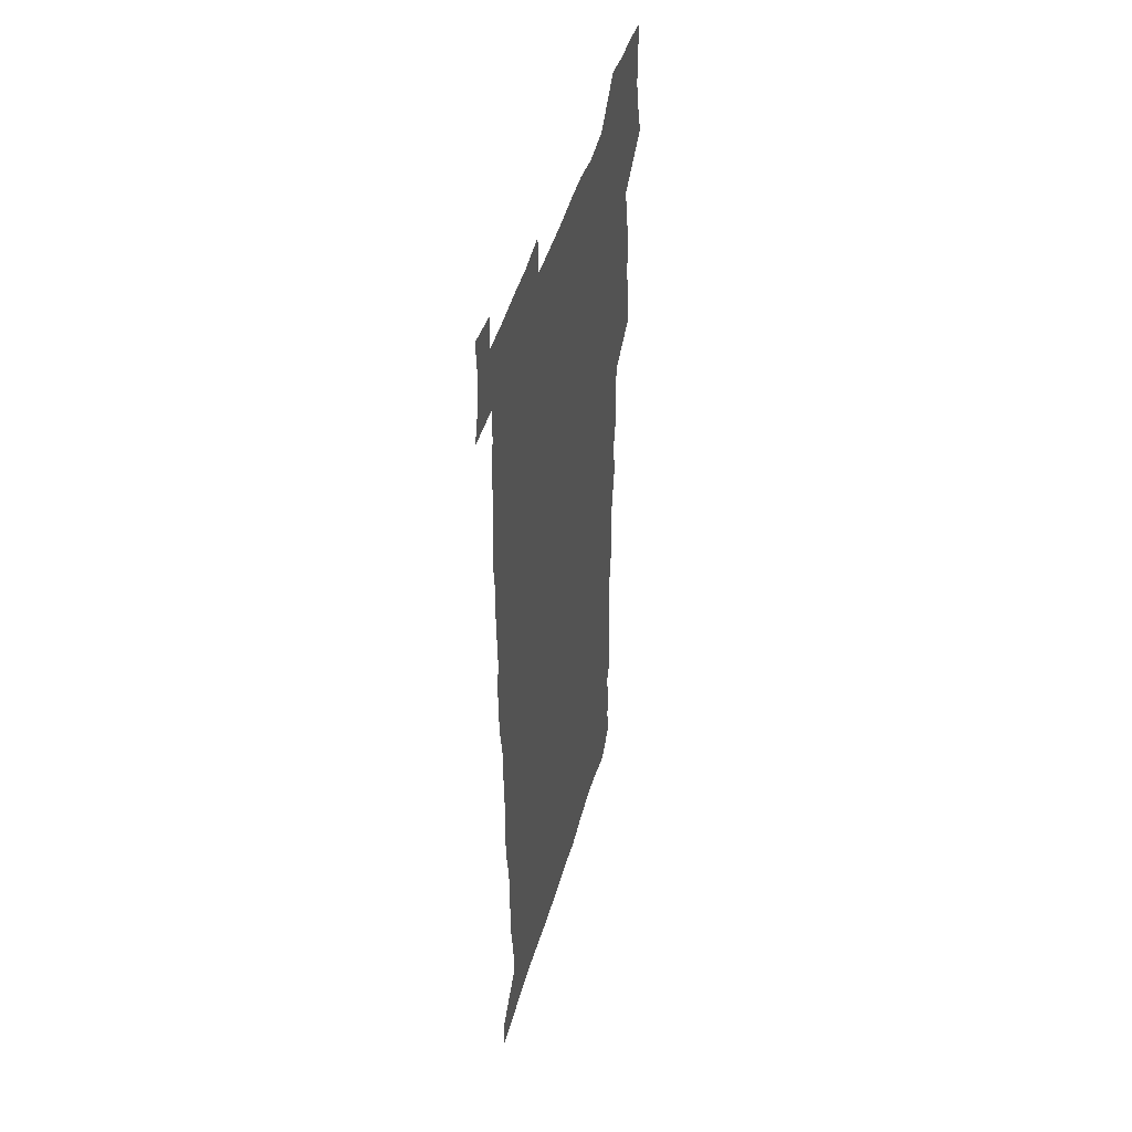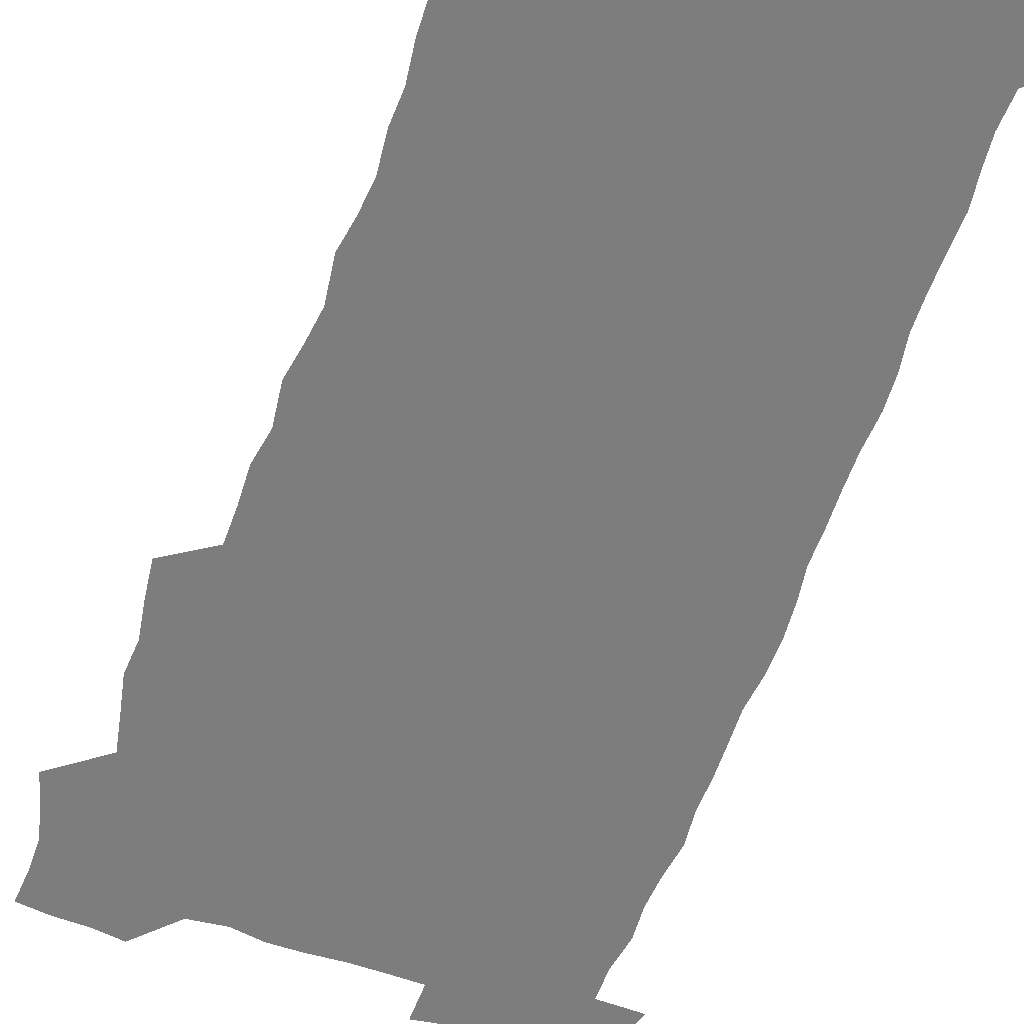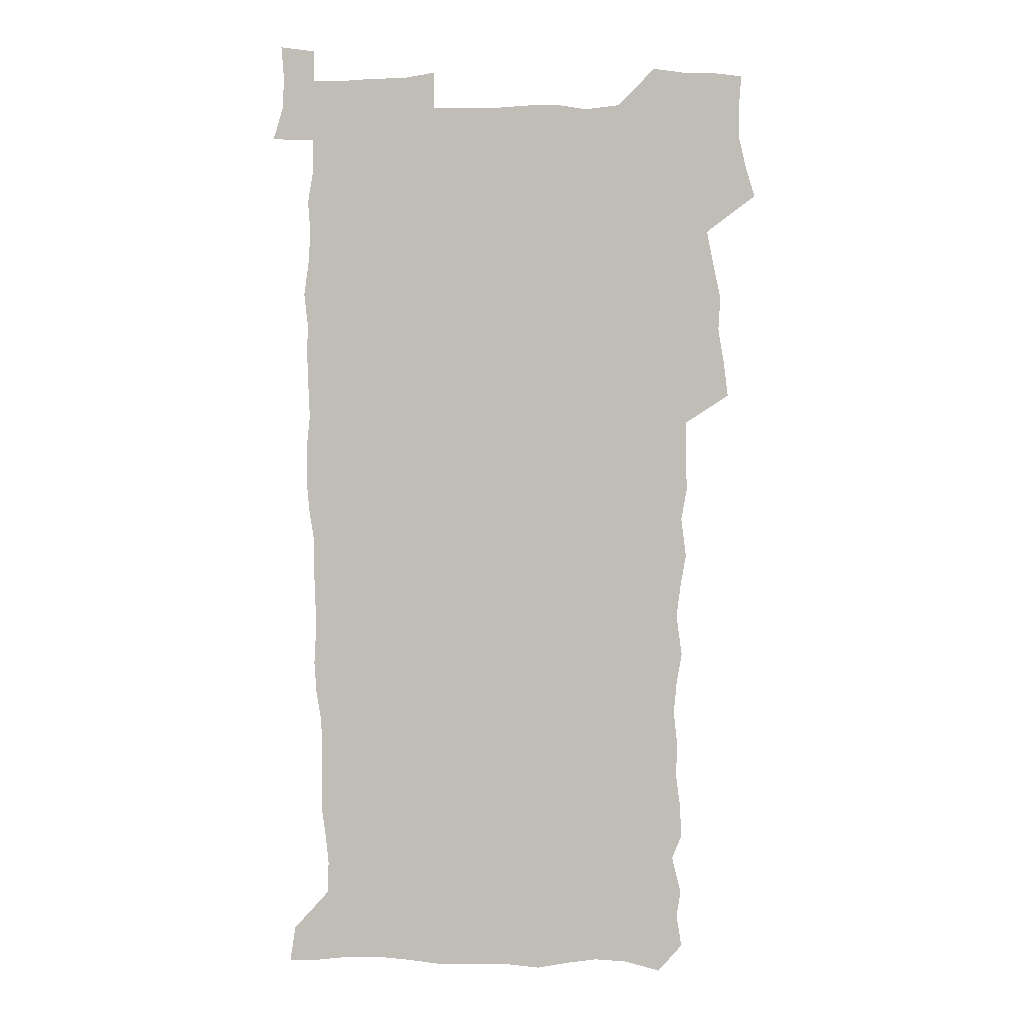
<metadata>
{"format":"obj","ext":"obj","renderer":"f3d","projection":"perspective","resolution":1024,"background":"white","views":[{"elev":47.0,"azim":105.7,"up":"+Y"},{"elev":-59.1,"azim":-19.9,"up":"+Z"},{"elev":3.4,"azim":-175.5,"up":"+Y"}]}
</metadata>
<code>
v 457.7 526.9 0
v 462.1 541.1 0
v 465.4 555.5 0
v 465.6 570 0
v 464.6 585.1 0
v 470.1 429.3 0
v 472.2 445.5 0
v 474.9 461.9 0
v 474 477.2 0
v 477.5 493.4 0
v 480.8 509.7 0
v 481 524.4 0
v 478.2 539.9 0
v 483.4 553.7 0
v 481.3 569.2 0
v 478.7 586.9 0
v 491.6 153.6 0
v 494.1 168.6 0
v 492.1 180.7 0
v 496.4 197.9 0
v 491.9 209.2 0
v 492.6 223.9 0
v 494.7 240.2 0
v 494.1 254.7 0
v 495.9 271.5 0
v 494.5 286.4 0
v 492.1 300.7 0
v 494.8 320 0
v 492.9 335 0
v 490.3 349.8 0
v 492.6 368.1 0
v 490 383.3 0
v 490.7 399.9 0
v 490.7 415.9 0
v 493.7 433 0
v 493.3 448.2 0
v 495.3 463.9 0
v 495.4 478.9 0
v 495.3 493.9 0
v 497.7 509.5 0
v 497.5 524.3 0
v 498.3 538.9 0
v 497.2 554.4 0
v 495.5 570.2 0
v 493.2 587.3 0
v 502.9 140.5 0
v 509.6 159.8 0
v 513.7 176.8 0
v 512 189.3 0
v 513.6 205 0
v 514 219.8 0
v 516.3 236.4 0
v 516.9 251.6 0
v 516.3 266 0
v 514.6 279.8 0
v 513.9 294.7 0
v 510.8 308.3 0
v 511.4 324.7 0
v 511.7 340.9 0
v 511 356.5 0
v 511.2 372.6 0
v 512.4 389 0
v 512.6 404.2 0
v 509.3 418.7 0
v 510.7 434.6 0
v 512.2 450.2 0
v 512.1 464.8 0
v 510.4 479.5 0
v 512.7 494.6 0
v 513.3 509.4 0
v 514 523.9 0
v 513.4 538.8 0
v 512 554.4 0
v 510.2 570.2 0
v 507.1 589.2 0
v 519.6 144.8 0
v 524.2 161.9 0
v 528.8 180.8 0
v 528.1 193.9 0
v 530.1 210.4 0
v 531.5 226.2 0
v 531.9 241.1 0
v 532.1 256 0
v 531.7 270.6 0
v 530.9 285 0
v 530 299.6 0
v 529.7 314.9 0
v 529.6 330.2 0
v 529.1 345.3 0
v 528.3 360.2 0
v 528.1 375.6 0
v 528.2 391 0
v 527.9 406.1 0
v 527.3 421 0
v 527.5 436.2 0
v 526.9 450.8 0
v 527.3 465.6 0
v 530.1 480.8 0
v 529 495.1 0
v 529 509.5 0
v 528.9 523.9 0
v 529 538.2 0
v 527.5 553.6 0
v 524.2 571.8 0
v 534.6 145.5 0
v 539.5 164.4 0
v 542.4 182 0
v 545.6 200.5 0
v 546.2 215.3 0
v 546.7 230.2 0
v 546.7 244.7 0
v 546.3 258.9 0
v 545.9 273.2 0
v 545.6 288.1 0
v 545 302.7 0
v 545.3 318.2 0
v 544.3 332.3 0
v 543.9 347.3 0
v 543.5 362.1 0
v 544.1 378 0
v 543.1 392.3 0
v 544.6 408.4 0
v 543.8 422.7 0
v 544 437.5 0
v 544.4 452.2 0
v 544.4 466.7 0
v 544.2 481.1 0
v 544.1 495.3 0
v 544.1 509.5 0
v 543.6 523.8 0
v 544.6 537.5 0
v 542.1 554.1 0
v 540.5 569.9 0
v 549 143.4 0
v 553.2 162.7 0
v 557.2 184.3 0
v 559.6 202.9 0
v 560 217.2 0
v 560.8 232.7 0
v 560.4 246.5 0
v 560.4 261.2 0
v 560.1 275.6 0
v 559.5 289.7 0
v 559.6 305.2 0
v 558.8 319.1 0
v 558.8 334.3 0
v 558.5 348.9 0
v 557.6 362.7 0
v 558.4 378.9 0
v 558.2 393.6 0
v 558.8 409 0
v 558.6 423.4 0
v 558.3 437.7 0
v 558.9 452.6 0
v 558.8 466.9 0
v 558.7 481.2 0
v 558.7 495.5 0
v 558.6 509.6 0
v 558.4 523.8 0
v 558.7 537.5 0
v 557.4 553 0
v 554.8 572.3 0
v 563.7 140.6 0
v 569.3 166.6 0
v 571 183.8 0
v 572.6 202.2 0
v 574.2 220.6 0
v 574.3 234.3 0
v 574 247.7 0
v 574 262.1 0
v 573.9 277 0
v 573.7 291.6 0
v 573.4 306.3 0
v 573.5 321.4 0
v 573.1 335.7 0
v 572.1 349.5 0
v 573.3 365.9 0
v 573.4 380.8 0
v 573.2 394.9 0
v 573.2 409.6 0
v 573.1 423.9 0
v 573.1 438.4 0
v 573.5 453.1 0
v 572.9 467.3 0
v 573.1 481.5 0
v 573.4 495.7 0
v 573.2 509.8 0
v 572.9 524 0
v 572.6 538.4 0
v 571.7 553.9 0
v 569.8 572.1 0
v 580.4 142.1 0
v 584 167.4 0
v 585.4 185.4 0
v 586.4 202.9 0
v 587 218.7 0
v 587.3 234.7 0
v 587.4 248.4 0
v 587.4 262.2 0
v 587.5 278.5 0
v 587.2 291.9 0
v 587.2 307.3 0
v 587.1 321.6 0
v 587.3 337.1 0
v 587 351.3 0
v 587.1 366.2 0
v 587.1 380.3 0
v 587.3 395.3 0
v 587.3 409.7 0
v 587.3 424.2 0
v 587.2 438.3 0
v 587.3 453.1 0
v 587.5 467.5 0
v 587.4 481.6 0
v 587.4 495.8 0
v 587.5 510 0
v 587.3 524.1 0
v 587.1 538.4 0
v 586.4 554 0
v 585.3 571.1 0
v 596.8 141.5 0
v 598.5 165.8 0
v 599.5 186.9 0
v 599.9 202.6 0
v 600.2 218 0
v 600 235.1 0
v 600.8 247.2 0
v 600.8 261.8 0
v 600.8 278.2 0
v 600.7 292.4 0
v 600.8 306.6 0
v 600.8 321.2 0
v 600.8 338 0
v 600.8 351.4 0
v 601.1 366.9 0
v 601.2 381.2 0
v 601.3 395.2 0
v 601.3 409.7 0
v 601.4 424 0
v 601.3 438.3 0
v 601.5 453.4 0
v 601.6 467.5 0
v 601.6 481.7 0
v 601.6 495.9 0
v 601.7 510.1 0
v 601.6 524.1 0
v 601.4 538 0
v 600.9 555.1 0
v 600.5 571.1 0
v 613.1 141.3 0
v 613.2 163.3 0
v 613.4 185.5 0
v 613.5 203.1 0
v 613.7 217.3 0
v 613.7 232.8 0
v 614 248.5 0
v 614.1 261.5 0
v 614 278.4 0
v 614.2 292.3 0
v 614.6 306.2 0
v 614.5 321.5 0
v 614.6 336.7 0
v 614.7 352.2 0
v 615 366.3 0
v 615.4 380.2 0
v 615.3 395.3 0
v 615.5 409.4 0
v 615.6 423.9 0
v 615.5 438.8 0
v 615.7 453.1 0
v 615.7 467.4 0
v 615.9 481.7 0
v 616.3 496.1 0
v 616 510.5 0
v 615.9 524.7 0
v 615.7 538.9 0
v 615.8 554.2 0
v 615.5 571.3 0
v 615.3 588.7 0
v 629.1 143.1 0
v 627.9 167.8 0
v 627.8 183 0
v 626.7 202.8 0
v 627.1 216.8 0
v 627.6 230.9 0
v 627.4 246.8 0
v 627.4 262.2 0
v 627.7 276.7 0
v 628.2 290.4 0
v 628.3 305.4 0
v 628.5 320.6 0
v 628.4 336.3 0
v 628.4 351.4 0
v 628.8 365.7 0
v 629.4 379.8 0
v 629.6 394.5 0
v 629.6 409.1 0
v 630 423.4 0
v 630.8 437.6 0
v 630 453 0
v 629.8 467.3 0
v 630.3 481.6 0
v 630.5 496.1 0
v 630.6 510.6 0
v 630.5 525 0
v 630.4 539.4 0
v 630.5 554.2 0
v 630.8 569.6 0
v 630.9 586.2 0
v 644.8 144.3 0
v 642.2 166.6 0
v 641.8 182.5 0
v 641.4 198.9 0
v 641.4 214 0
v 641.4 229 0
v 641.1 245 0
v 642.8 258.3 0
v 641.9 274.8 0
v 641.3 291 0
v 641.9 304.9 0
v 642.8 318.9 0
v 642.9 334.2 0
v 644.6 348.1 0
v 643.4 364.2 0
v 644.4 378.2 0
v 645.5 392.5 0
v 644.7 408 0
v 644.7 422.8 0
v 645 437.4 0
v 644.5 452.4 0
v 646.1 466.7 0
v 645 481.6 0
v 645.5 496 0
v 645.6 510.6 0
v 645.5 525.2 0
v 645.3 539.8 0
v 645.4 554.6 0
v 645.5 569.4 0
v 645.8 586 0
v 660 144.1 0
v 655.8 166.8 0
v 656.1 180.5 0
v 656.3 195.1 0
v 655.7 211.2 0
v 655.4 226.7 0
v 656.1 241.2 0
v 656.8 255.9 0
v 656.7 271.5 0
v 657.6 286.2 0
v 658.3 300.9 0
v 657.2 316.9 0
v 659.3 330.7 0
v 660.1 345.3 0
v 658.4 362.1 0
v 660 376.2 0
v 660.9 390.9 0
v 660 406.6 0
v 660.1 421.5 0
v 661.1 436.1 0
v 660.9 451.2 0
v 662.2 465.8 0
v 661.2 481.1 0
v 661 495.8 0
v 661.1 510.6 0
v 662.1 525.5 0
v 661.1 540.5 0
v 660.7 555.3 0
v 660.3 569.8 0
v 660.7 585.2 0
v 675.7 142.2 0
v 672 161.9 0
v 671 177.1 0
v 670.4 192.4 0
v 671.8 206 0
v 673.6 219.6 0
v 673.4 235 0
v 673.3 250.5 0
v 673.8 265.6 0
v 676.1 279.6 0
v 677.1 294.5 0
v 676.2 310.8 0
v 676.4 326.3 0
v 677 341.6 0
v 677 357.4 0
v 679.2 372.1 0
v 680.5 387 0
v 680.4 402.6 0
v 678.7 418.9 0
v 679.3 434.1 0
v 679.8 449.4 0
v 679.4 464.7 0
v 681.1 479.8 0
v 678.8 495.4 0
v 677.8 510.5 0
v 678.9 525.5 0
v 676.2 541.4 0
v 676.3 556.4 0
v 675.5 570.6 0
v 675.5 585.3 0
v 675.5 599.9 0
v 690.3 141.4 0
v 687.7 158.5 0
v 696.1 556.8 0
v 691.4 572.1 0
v 690.6 586.3 0
v 691.8 602.1 0
f 11 12 1
f 1 12 2
f 12 13 2
f 2 13 3
f 13 14 3
f 3 14 4
f 14 15 4
f 4 15 5
f 15 16 5
f 34 35 6
f 6 35 7
f 35 36 7
f 7 36 8
f 36 37 8
f 8 37 9
f 37 38 9
f 9 38 10
f 38 39 10
f 10 39 11
f 39 40 11
f 11 40 12
f 40 41 12
f 12 41 13
f 41 42 13
f 13 42 14
f 42 43 14
f 14 43 15
f 43 44 15
f 15 44 16
f 44 45 16
f 46 47 17
f 17 47 18
f 47 48 18
f 18 48 19
f 48 49 19
f 19 49 20
f 49 50 20
f 20 50 21
f 50 51 21
f 21 51 22
f 51 52 22
f 22 52 23
f 52 53 23
f 23 53 24
f 53 54 24
f 24 54 25
f 54 55 25
f 25 55 26
f 55 56 26
f 26 56 27
f 56 57 27
f 27 57 28
f 57 58 28
f 28 58 29
f 58 59 29
f 29 59 30
f 59 60 30
f 30 60 31
f 60 61 31
f 31 61 32
f 61 62 32
f 32 62 33
f 62 63 33
f 33 63 34
f 63 64 34
f 34 64 35
f 64 65 35
f 35 65 36
f 65 66 36
f 36 66 37
f 66 67 37
f 37 67 38
f 67 68 38
f 38 68 39
f 68 69 39
f 39 69 40
f 69 70 40
f 40 70 41
f 70 71 41
f 41 71 42
f 71 72 42
f 42 72 43
f 72 73 43
f 43 73 44
f 73 74 44
f 44 74 45
f 74 75 45
f 46 76 47
f 76 77 47
f 47 77 48
f 77 78 48
f 48 78 49
f 78 79 49
f 49 79 50
f 79 80 50
f 50 80 51
f 80 81 51
f 51 81 52
f 81 82 52
f 52 82 53
f 82 83 53
f 53 83 54
f 83 84 54
f 54 84 55
f 84 85 55
f 55 85 56
f 85 86 56
f 56 86 57
f 86 87 57
f 57 87 58
f 87 88 58
f 58 88 59
f 88 89 59
f 59 89 60
f 89 90 60
f 60 90 61
f 90 91 61
f 61 91 62
f 91 92 62
f 62 92 63
f 92 93 63
f 63 93 64
f 93 94 64
f 64 94 65
f 94 95 65
f 65 95 66
f 95 96 66
f 66 96 67
f 96 97 67
f 67 97 68
f 97 98 68
f 68 98 69
f 98 99 69
f 69 99 70
f 99 100 70
f 70 100 71
f 100 101 71
f 71 101 72
f 101 102 72
f 72 102 73
f 102 103 73
f 73 103 74
f 103 104 74
f 74 104 75
f 76 105 77
f 105 106 77
f 77 106 78
f 106 107 78
f 78 107 79
f 107 108 79
f 79 108 80
f 108 109 80
f 80 109 81
f 109 110 81
f 81 110 82
f 110 111 82
f 82 111 83
f 111 112 83
f 83 112 84
f 112 113 84
f 84 113 85
f 113 114 85
f 85 114 86
f 114 115 86
f 86 115 87
f 115 116 87
f 87 116 88
f 116 117 88
f 88 117 89
f 117 118 89
f 89 118 90
f 118 119 90
f 90 119 91
f 119 120 91
f 91 120 92
f 120 121 92
f 92 121 93
f 121 122 93
f 93 122 94
f 122 123 94
f 94 123 95
f 123 124 95
f 95 124 96
f 124 125 96
f 96 125 97
f 125 126 97
f 97 126 98
f 126 127 98
f 98 127 99
f 127 128 99
f 99 128 100
f 128 129 100
f 100 129 101
f 129 130 101
f 101 130 102
f 130 131 102
f 102 131 103
f 131 132 103
f 103 132 104
f 132 133 104
f 105 134 106
f 134 135 106
f 106 135 107
f 135 136 107
f 107 136 108
f 136 137 108
f 108 137 109
f 137 138 109
f 109 138 110
f 138 139 110
f 110 139 111
f 139 140 111
f 111 140 112
f 140 141 112
f 112 141 113
f 141 142 113
f 113 142 114
f 142 143 114
f 114 143 115
f 143 144 115
f 115 144 116
f 144 145 116
f 116 145 117
f 145 146 117
f 117 146 118
f 146 147 118
f 118 147 119
f 147 148 119
f 119 148 120
f 148 149 120
f 120 149 121
f 149 150 121
f 121 150 122
f 150 151 122
f 122 151 123
f 151 152 123
f 123 152 124
f 152 153 124
f 124 153 125
f 153 154 125
f 125 154 126
f 154 155 126
f 126 155 127
f 155 156 127
f 127 156 128
f 156 157 128
f 128 157 129
f 157 158 129
f 129 158 130
f 158 159 130
f 130 159 131
f 159 160 131
f 131 160 132
f 160 161 132
f 132 161 133
f 161 162 133
f 134 163 135
f 163 164 135
f 135 164 136
f 164 165 136
f 136 165 137
f 165 166 137
f 137 166 138
f 166 167 138
f 138 167 139
f 167 168 139
f 139 168 140
f 168 169 140
f 140 169 141
f 169 170 141
f 141 170 142
f 170 171 142
f 142 171 143
f 171 172 143
f 143 172 144
f 172 173 144
f 144 173 145
f 173 174 145
f 145 174 146
f 174 175 146
f 146 175 147
f 175 176 147
f 147 176 148
f 176 177 148
f 148 177 149
f 177 178 149
f 149 178 150
f 178 179 150
f 150 179 151
f 179 180 151
f 151 180 152
f 180 181 152
f 152 181 153
f 181 182 153
f 153 182 154
f 182 183 154
f 154 183 155
f 183 184 155
f 155 184 156
f 184 185 156
f 156 185 157
f 185 186 157
f 157 186 158
f 186 187 158
f 158 187 159
f 187 188 159
f 159 188 160
f 188 189 160
f 160 189 161
f 189 190 161
f 161 190 162
f 190 191 162
f 163 192 164
f 192 193 164
f 164 193 165
f 193 194 165
f 165 194 166
f 194 195 166
f 166 195 167
f 195 196 167
f 167 196 168
f 196 197 168
f 168 197 169
f 197 198 169
f 169 198 170
f 198 199 170
f 170 199 171
f 199 200 171
f 171 200 172
f 200 201 172
f 172 201 173
f 201 202 173
f 173 202 174
f 202 203 174
f 174 203 175
f 203 204 175
f 175 204 176
f 204 205 176
f 176 205 177
f 205 206 177
f 177 206 178
f 206 207 178
f 178 207 179
f 207 208 179
f 179 208 180
f 208 209 180
f 180 209 181
f 209 210 181
f 181 210 182
f 210 211 182
f 182 211 183
f 211 212 183
f 183 212 184
f 212 213 184
f 184 213 185
f 213 214 185
f 185 214 186
f 214 215 186
f 186 215 187
f 215 216 187
f 187 216 188
f 216 217 188
f 188 217 189
f 217 218 189
f 189 218 190
f 218 219 190
f 190 219 191
f 219 220 191
f 192 221 193
f 221 222 193
f 193 222 194
f 222 223 194
f 194 223 195
f 223 224 195
f 195 224 196
f 224 225 196
f 196 225 197
f 225 226 197
f 197 226 198
f 226 227 198
f 198 227 199
f 227 228 199
f 199 228 200
f 228 229 200
f 200 229 201
f 229 230 201
f 201 230 202
f 230 231 202
f 202 231 203
f 231 232 203
f 203 232 204
f 232 233 204
f 204 233 205
f 233 234 205
f 205 234 206
f 234 235 206
f 206 235 207
f 235 236 207
f 207 236 208
f 236 237 208
f 208 237 209
f 237 238 209
f 209 238 210
f 238 239 210
f 210 239 211
f 239 240 211
f 211 240 212
f 240 241 212
f 212 241 213
f 241 242 213
f 213 242 214
f 242 243 214
f 214 243 215
f 243 244 215
f 215 244 216
f 244 245 216
f 216 245 217
f 245 246 217
f 217 246 218
f 246 247 218
f 218 247 219
f 247 248 219
f 219 248 220
f 248 249 220
f 221 250 222
f 250 251 222
f 222 251 223
f 251 252 223
f 223 252 224
f 252 253 224
f 224 253 225
f 253 254 225
f 225 254 226
f 254 255 226
f 226 255 227
f 255 256 227
f 227 256 228
f 256 257 228
f 228 257 229
f 257 258 229
f 229 258 230
f 258 259 230
f 230 259 231
f 259 260 231
f 231 260 232
f 260 261 232
f 232 261 233
f 261 262 233
f 233 262 234
f 262 263 234
f 234 263 235
f 263 264 235
f 235 264 236
f 264 265 236
f 236 265 237
f 265 266 237
f 237 266 238
f 266 267 238
f 238 267 239
f 267 268 239
f 239 268 240
f 268 269 240
f 240 269 241
f 269 270 241
f 241 270 242
f 270 271 242
f 242 271 243
f 271 272 243
f 243 272 244
f 272 273 244
f 244 273 245
f 273 274 245
f 245 274 246
f 274 275 246
f 246 275 247
f 275 276 247
f 247 276 248
f 276 277 248
f 248 277 249
f 277 278 249
f 250 280 251
f 280 281 251
f 251 281 252
f 281 282 252
f 252 282 253
f 282 283 253
f 253 283 254
f 283 284 254
f 254 284 255
f 284 285 255
f 255 285 256
f 285 286 256
f 256 286 257
f 286 287 257
f 257 287 258
f 287 288 258
f 258 288 259
f 288 289 259
f 259 289 260
f 289 290 260
f 260 290 261
f 290 291 261
f 261 291 262
f 291 292 262
f 262 292 263
f 292 293 263
f 263 293 264
f 293 294 264
f 264 294 265
f 294 295 265
f 265 295 266
f 295 296 266
f 266 296 267
f 296 297 267
f 267 297 268
f 297 298 268
f 268 298 269
f 298 299 269
f 269 299 270
f 299 300 270
f 270 300 271
f 300 301 271
f 271 301 272
f 301 302 272
f 272 302 273
f 302 303 273
f 273 303 274
f 303 304 274
f 274 304 275
f 304 305 275
f 275 305 276
f 305 306 276
f 276 306 277
f 306 307 277
f 277 307 278
f 307 308 278
f 278 308 279
f 308 309 279
f 280 310 281
f 310 311 281
f 281 311 282
f 311 312 282
f 282 312 283
f 312 313 283
f 283 313 284
f 313 314 284
f 284 314 285
f 314 315 285
f 285 315 286
f 315 316 286
f 286 316 287
f 316 317 287
f 287 317 288
f 317 318 288
f 288 318 289
f 318 319 289
f 289 319 290
f 319 320 290
f 290 320 291
f 320 321 291
f 291 321 292
f 321 322 292
f 292 322 293
f 322 323 293
f 293 323 294
f 323 324 294
f 294 324 295
f 324 325 295
f 295 325 296
f 325 326 296
f 296 326 297
f 326 327 297
f 297 327 298
f 327 328 298
f 298 328 299
f 328 329 299
f 299 329 300
f 329 330 300
f 300 330 301
f 330 331 301
f 301 331 302
f 331 332 302
f 302 332 303
f 332 333 303
f 303 333 304
f 333 334 304
f 304 334 305
f 334 335 305
f 305 335 306
f 335 336 306
f 306 336 307
f 336 337 307
f 307 337 308
f 337 338 308
f 308 338 309
f 338 339 309
f 310 340 311
f 340 341 311
f 311 341 312
f 341 342 312
f 312 342 313
f 342 343 313
f 313 343 314
f 343 344 314
f 314 344 315
f 344 345 315
f 315 345 316
f 345 346 316
f 316 346 317
f 346 347 317
f 317 347 318
f 347 348 318
f 318 348 319
f 348 349 319
f 319 349 320
f 349 350 320
f 320 350 321
f 350 351 321
f 321 351 322
f 351 352 322
f 322 352 323
f 352 353 323
f 323 353 324
f 353 354 324
f 324 354 325
f 354 355 325
f 325 355 326
f 355 356 326
f 326 356 327
f 356 357 327
f 327 357 328
f 357 358 328
f 328 358 329
f 358 359 329
f 329 359 330
f 359 360 330
f 330 360 331
f 360 361 331
f 331 361 332
f 361 362 332
f 332 362 333
f 362 363 333
f 333 363 334
f 363 364 334
f 334 364 335
f 364 365 335
f 335 365 336
f 365 366 336
f 336 366 337
f 366 367 337
f 337 367 338
f 367 368 338
f 338 368 339
f 368 369 339
f 340 370 341
f 370 371 341
f 341 371 342
f 371 372 342
f 342 372 343
f 372 373 343
f 343 373 344
f 373 374 344
f 344 374 345
f 374 375 345
f 345 375 346
f 375 376 346
f 346 376 347
f 376 377 347
f 347 377 348
f 377 378 348
f 348 378 349
f 378 379 349
f 349 379 350
f 379 380 350
f 350 380 351
f 380 381 351
f 351 381 352
f 381 382 352
f 352 382 353
f 382 383 353
f 353 383 354
f 383 384 354
f 354 384 355
f 384 385 355
f 355 385 356
f 385 386 356
f 356 386 357
f 386 387 357
f 357 387 358
f 387 388 358
f 358 388 359
f 388 389 359
f 359 389 360
f 389 390 360
f 360 390 361
f 390 391 361
f 361 391 362
f 391 392 362
f 362 392 363
f 392 393 363
f 363 393 364
f 393 394 364
f 364 394 365
f 394 395 365
f 365 395 366
f 395 396 366
f 366 396 367
f 396 397 367
f 367 397 368
f 397 398 368
f 368 398 369
f 398 399 369
f 370 401 371
f 401 402 371
f 371 402 372
f 397 403 398
f 403 404 398
f 398 404 399
f 404 405 399
f 399 405 400
f 405 406 400

</code>
